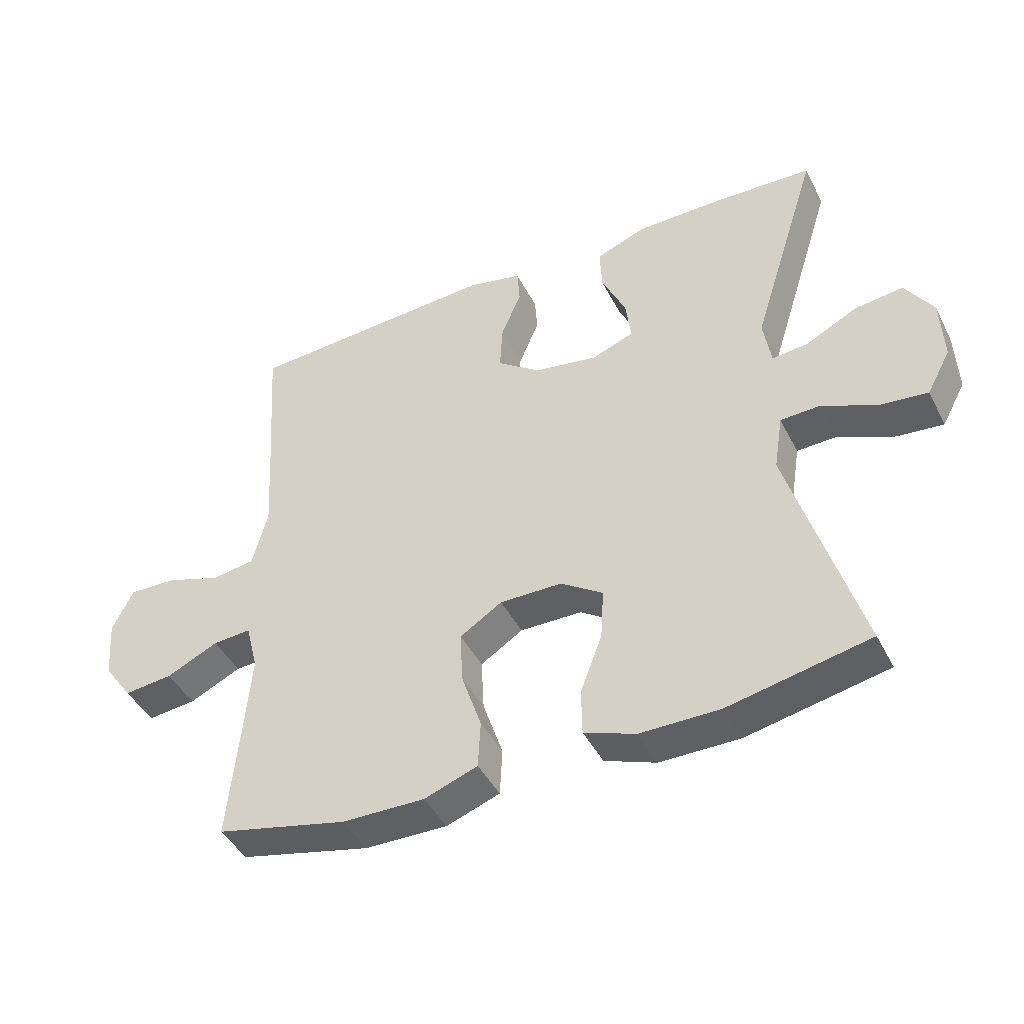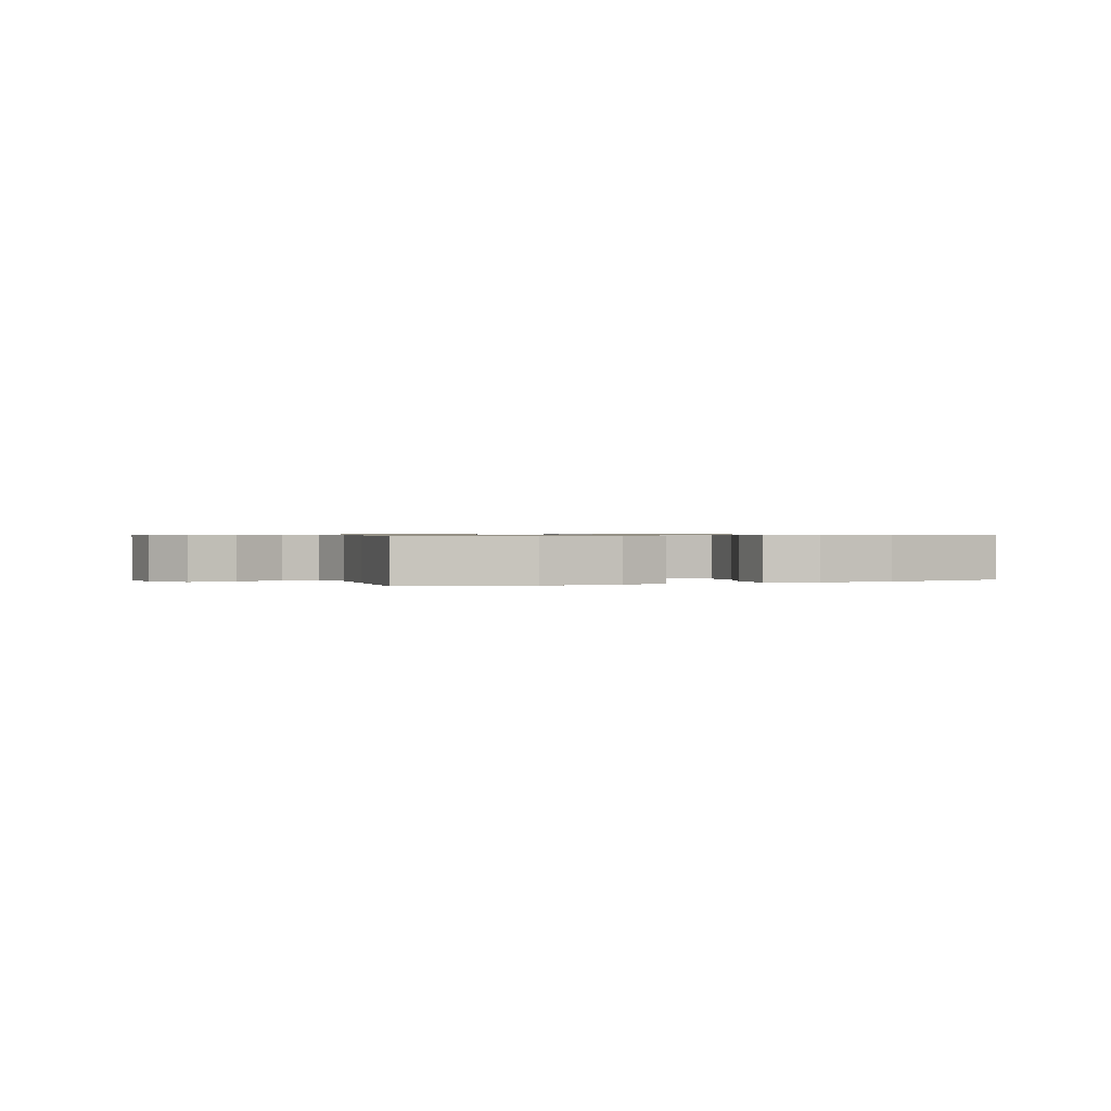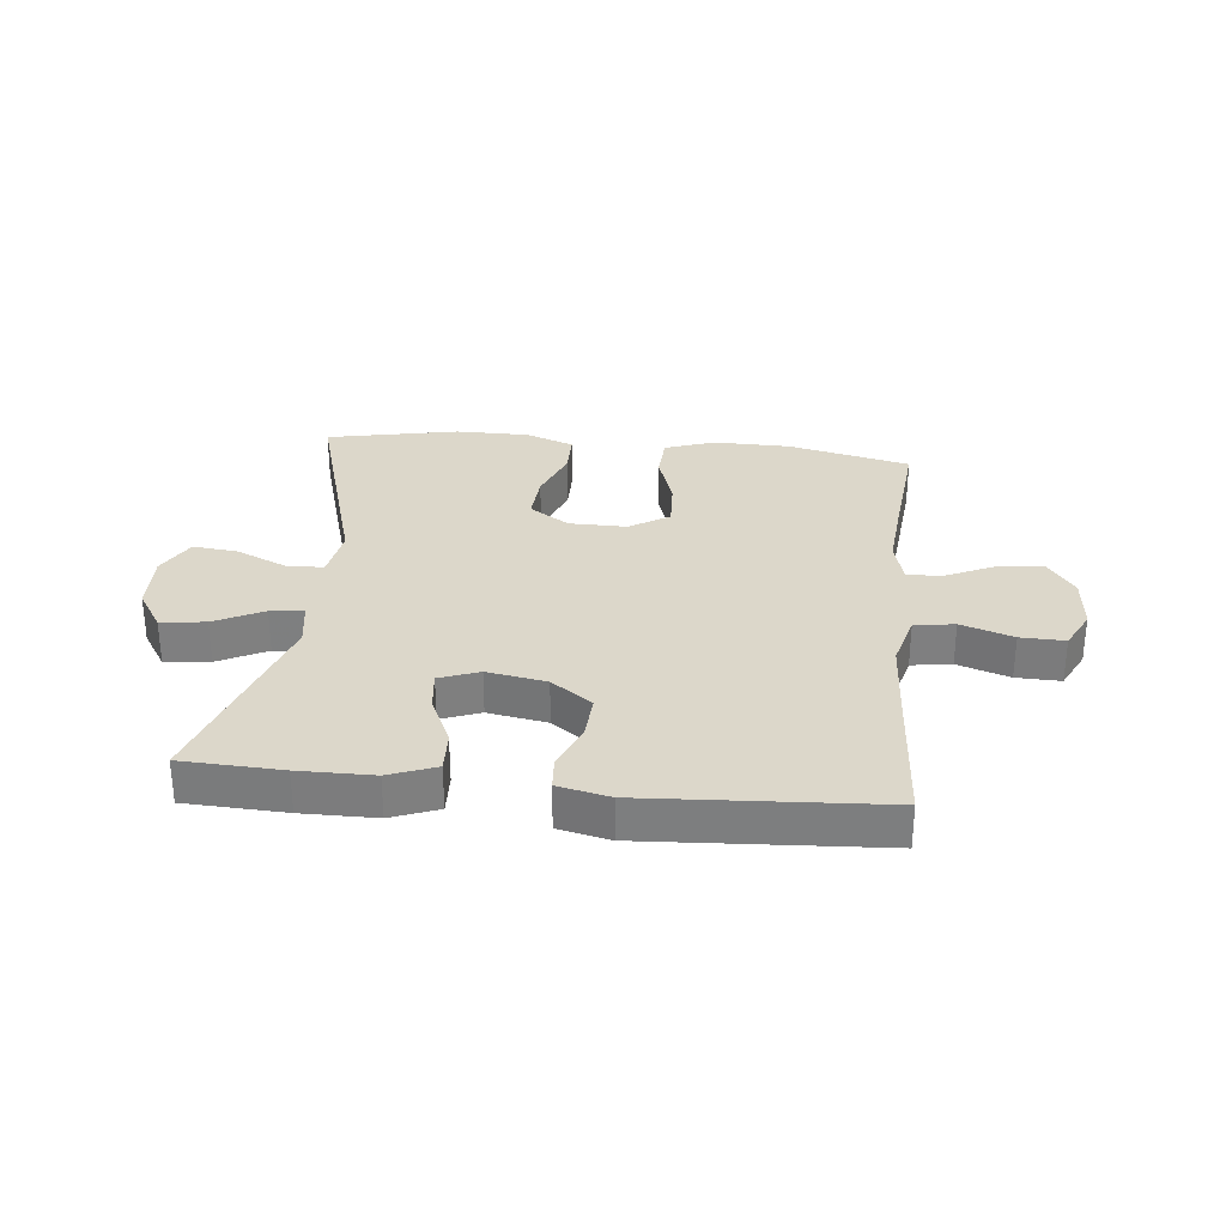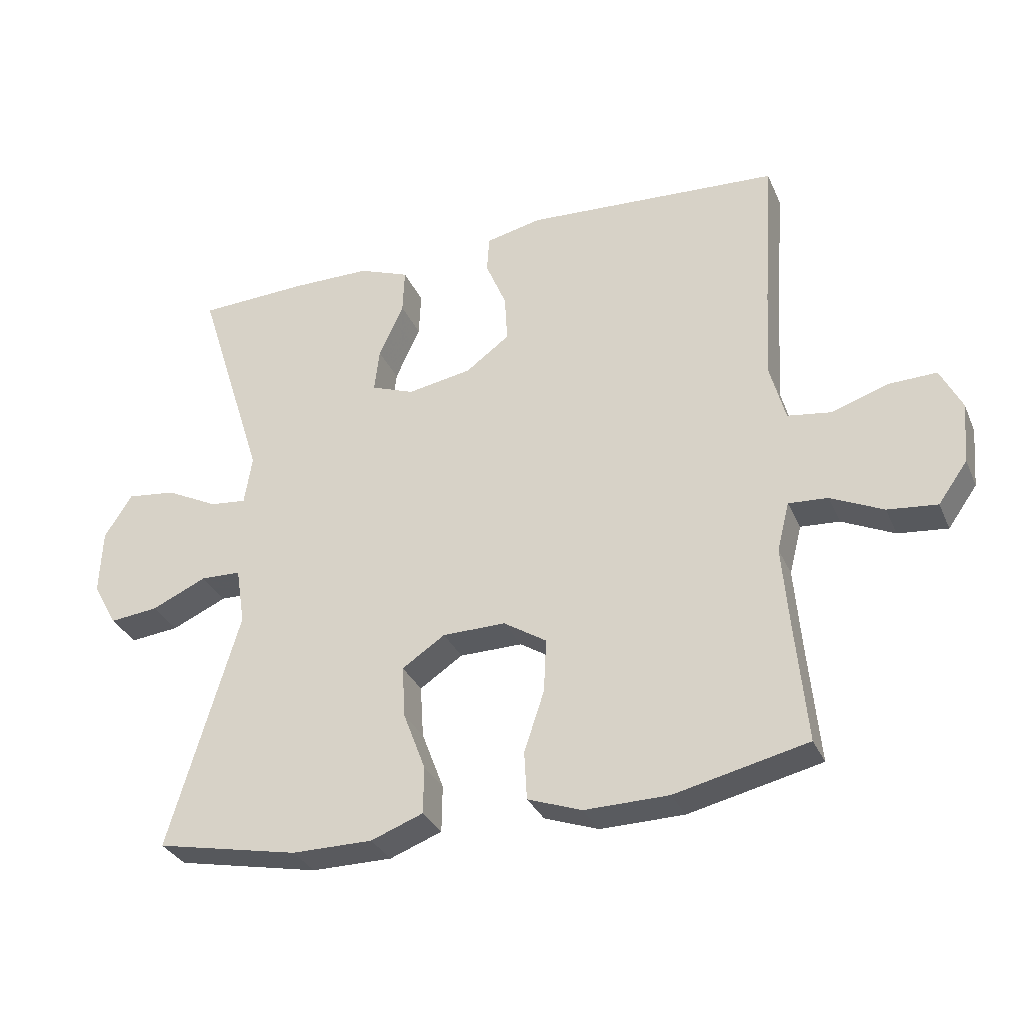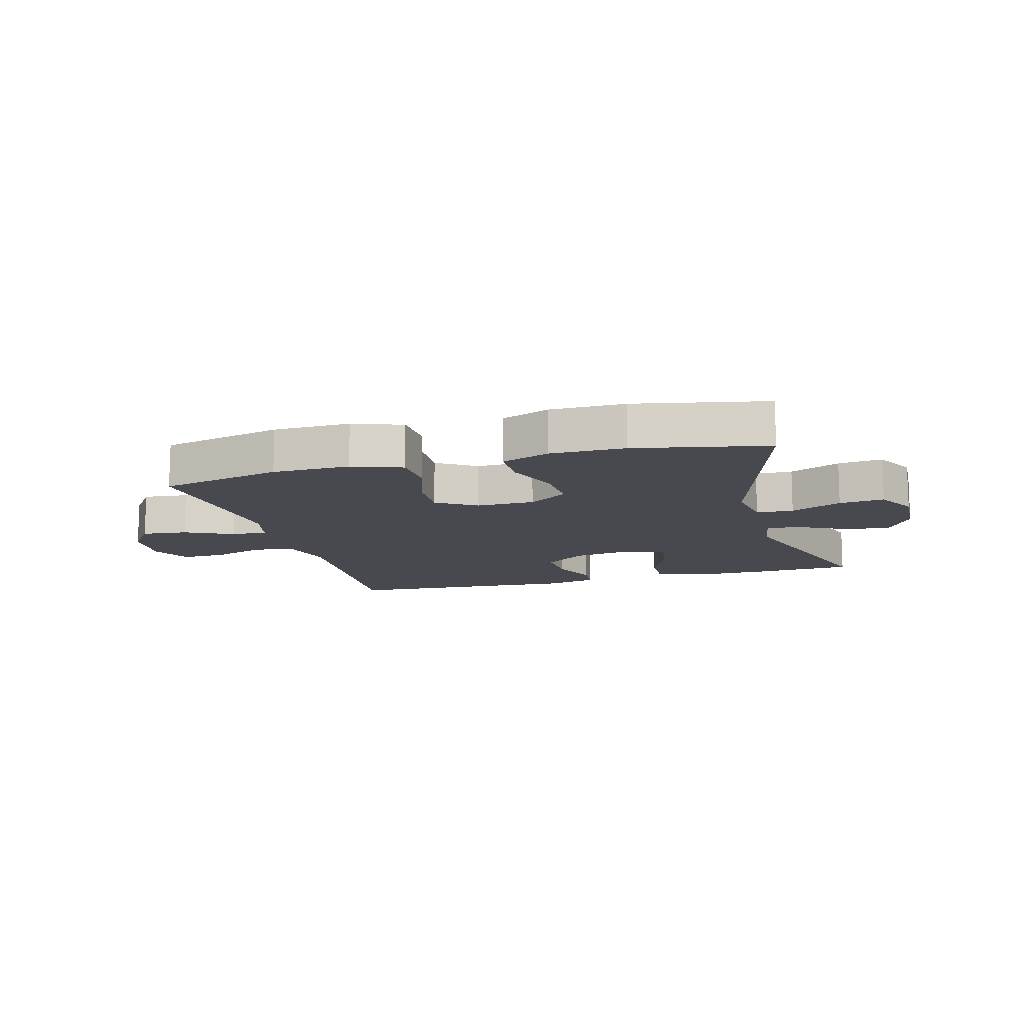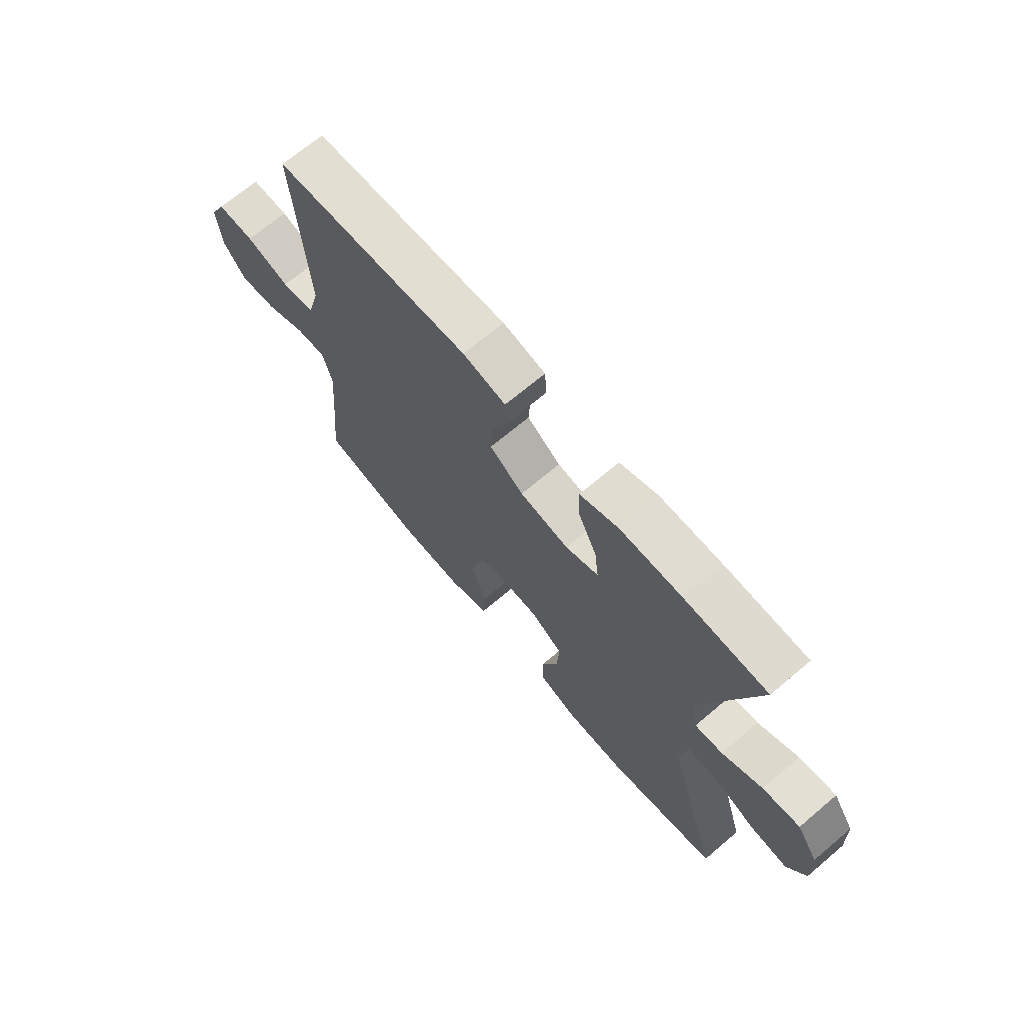
<metadata>
{"format":"obj","ext":"obj","renderer":"f3d","projection":"perspective","resolution":1024,"background":"white","views":[{"elev":-44.1,"azim":-154.3,"up":"+Z"},{"elev":0.7,"azim":157.4,"up":"+Y"},{"elev":30.4,"azim":6.0,"up":"+Y"},{"elev":-31.8,"azim":20.9,"up":"+Z"},{"elev":-12.6,"azim":-164.6,"up":"+Y"},{"elev":69.3,"azim":-130.2,"up":"+Z"}]}
</metadata>
<code>
v -0.5 0.07 0.5
v -0.333 0.07 0.507
v -0.209 0.07 0.506
v -0.131 0.07 0.476
v -0.134 0.07 0.407
v -0.172 0.07 0.324
v -0.18 0.07 0.257
v -0.114 0.07 0.232
v -0.015 0.07 0.249
v 0.053 0.07 0.299
v 0.049 0.07 0.372
v 0.017 0.07 0.449
v 0.021 0.07 0.505
v 0.107 0.07 0.524
v 0.5 0.07 0.5
v 0.484 0.07 0.262
v 0.476 0.07 0.126
v 0.5 0.07 0.036
v 0.567 0.07 0.026
v 0.654 0.07 0.055
v 0.728 0.07 0.057
v 0.761 0.07 -0.009
v 0.753 0.07 -0.103
v 0.708 0.07 -0.166
v 0.632 0.07 -0.158
v 0.551 0.07 -0.12
v 0.491 0.07 -0.116
v 0.472 0.07 -0.191
v 0.482 0.07 -0.31
v 0.5 0.07 -0.5
v 0.296 0.07 -0.547
v 0.167 0.07 -0.549
v 0.084 0.07 -0.519
v 0.08 0.07 -0.445
v 0.111 0.07 -0.352
v 0.115 0.07 -0.27
v 0.049 0.07 -0.228
v -0.048 0.07 -0.229
v -0.114 0.07 -0.273
v -0.109 0.07 -0.353
v -0.075 0.07 -0.443
v -0.076 0.07 -0.515
v -0.156 0.07 -0.545
v -0.28 0.07 -0.545
v -0.5 0.07 -0.5
v -0.392 0.07 -0.134
v -0.406 0.07 -0.046
v -0.468 0.07 -0.044
v -0.553 0.07 -0.082
v -0.628 0.07 -0.09
v -0.665 0.07 -0.022
v -0.661 0.07 0.078
v -0.618 0.07 0.145
v -0.543 0.07 0.136
v -0.462 0.07 0.095
v -0.406 0.07 0.089
v -0.394 0.07 0.165
v -0.5 0 0.5
v -0.333 0 0.507
v -0.209 0 0.506
v -0.131 0 0.476
v -0.134 0 0.407
v -0.172 0 0.324
v -0.18 0 0.257
v -0.114 0 0.232
v -0.015 0 0.249
v 0.053 0 0.299
v 0.049 0 0.372
v 0.017 0 0.449
v 0.021 0 0.505
v 0.107 0 0.524
v 0.5 0 0.5
v 0.484 0 0.262
v 0.476 0 0.126
v 0.5 0 0.036
v 0.567 0 0.026
v 0.654 0 0.055
v 0.728 0 0.057
v 0.761 0 -0.009
v 0.753 0 -0.103
v 0.708 0 -0.166
v 0.632 0 -0.158
v 0.551 0 -0.12
v 0.491 0 -0.116
v 0.472 0 -0.191
v 0.482 0 -0.31
v 0.5 0 -0.5
v 0.296 0 -0.547
v 0.167 0 -0.549
v 0.084 0 -0.519
v 0.08 0 -0.445
v 0.111 0 -0.352
v 0.115 0 -0.27
v 0.049 0 -0.228
v -0.048 0 -0.229
v -0.114 0 -0.273
v -0.109 0 -0.353
v -0.075 0 -0.443
v -0.076 0 -0.515
v -0.156 0 -0.545
v -0.28 0 -0.545
v -0.5 0 -0.5
v -0.392 0 -0.134
v -0.406 0 -0.046
v -0.468 0 -0.044
v -0.553 0 -0.082
v -0.628 0 -0.09
v -0.665 0 -0.022
v -0.661 0 0.078
v -0.618 0 0.145
v -0.543 0 0.136
v -0.462 0 0.095
v -0.406 0 0.089
v -0.394 0 0.165
f 52 53 54 55
f 52 55 56
f 51 52 56
f 48 49 50 51
f 47 48 51 56
f 46 47 56 57
f 44 45 46
f 43 44 46 57
f 40 41 42 43
f 39 40 43 57
f 32 33 34 35
f 32 35 36
f 29 30 31 32
f 28 29 32 36
f 27 28 36 37
f 23 24 25 26
f 23 26 27
f 22 23 27
f 19 20 21 22
f 18 19 22 27
f 17 18 27 37
f 13 14 15 16
f 11 12 13 16
f 10 11 16 17
f 9 10 17 37
f 3 4 5 6
f 3 6 7
f 2 3 7
f 1 2 7
f 38 39 57 1
f 8 9 37 38
f 7 8 38
f 1 7 38
f 112 111 110 109
f 113 112 109
f 113 109 108
f 108 107 106 105
f 113 108 105 104
f 114 113 104 103
f 103 102 101
f 114 103 101 100
f 100 99 98 97
f 114 100 97 96
f 92 91 90 89
f 93 92 89
f 89 88 87 86
f 93 89 86 85
f 94 93 85 84
f 83 82 81 80
f 84 83 80
f 84 80 79
f 79 78 77 76
f 84 79 76 75
f 94 84 75 74
f 73 72 71 70
f 73 70 69 68
f 74 73 68 67
f 94 74 67 66
f 63 62 61 60
f 64 63 60
f 64 60 59
f 64 59 58
f 58 114 96 95
f 95 94 66 65
f 95 65 64
f 95 64 58
f 1 58 59 2
f 2 59 60 3
f 3 60 61 4
f 4 61 62 5
f 5 62 63 6
f 6 63 64 7
f 7 64 65 8
f 8 65 66 9
f 9 66 67 10
f 10 67 68 11
f 11 68 69 12
f 12 69 70 13
f 13 70 71 14
f 14 71 72 15
f 15 72 73 16
f 16 73 74 17
f 17 74 75 18
f 18 75 76 19
f 19 76 77 20
f 20 77 78 21
f 21 78 79 22
f 22 79 80 23
f 23 80 81 24
f 24 81 82 25
f 25 82 83 26
f 26 83 84 27
f 27 84 85 28
f 28 85 86 29
f 29 86 87 30
f 30 87 88 31
f 31 88 89 32
f 32 89 90 33
f 33 90 91 34
f 34 91 92 35
f 35 92 93 36
f 36 93 94 37
f 37 94 95 38
f 38 95 96 39
f 39 96 97 40
f 40 97 98 41
f 41 98 99 42
f 42 99 100 43
f 43 100 101 44
f 44 101 102 45
f 45 102 103 46
f 46 103 104 47
f 47 104 105 48
f 48 105 106 49
f 49 106 107 50
f 50 107 108 51
f 51 108 109 52
f 52 109 110 53
f 53 110 111 54
f 54 111 112 55
f 55 112 113 56
f 56 113 114 57
f 57 114 58 1

</code>
